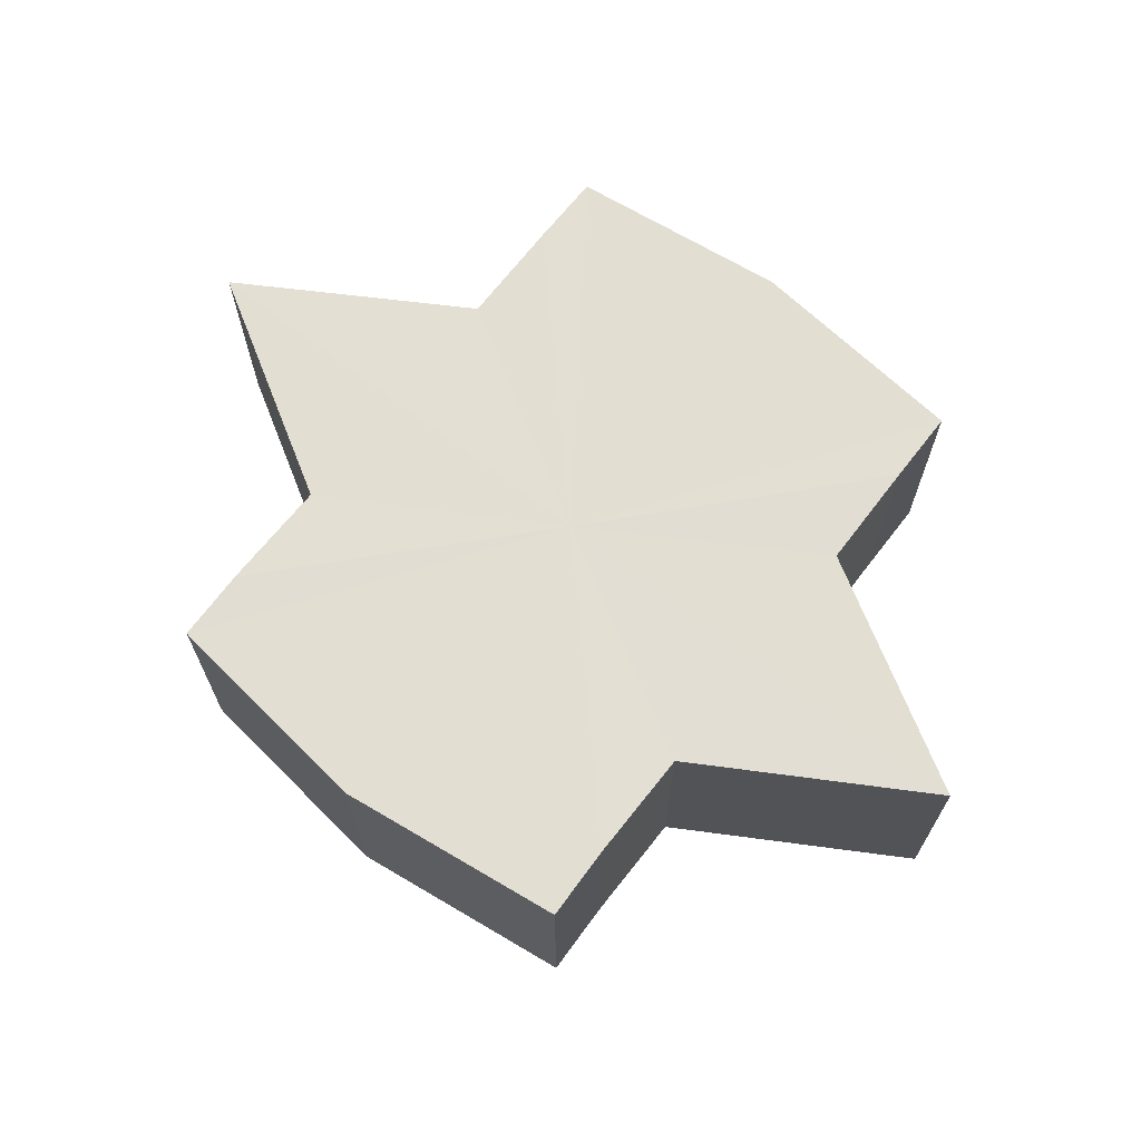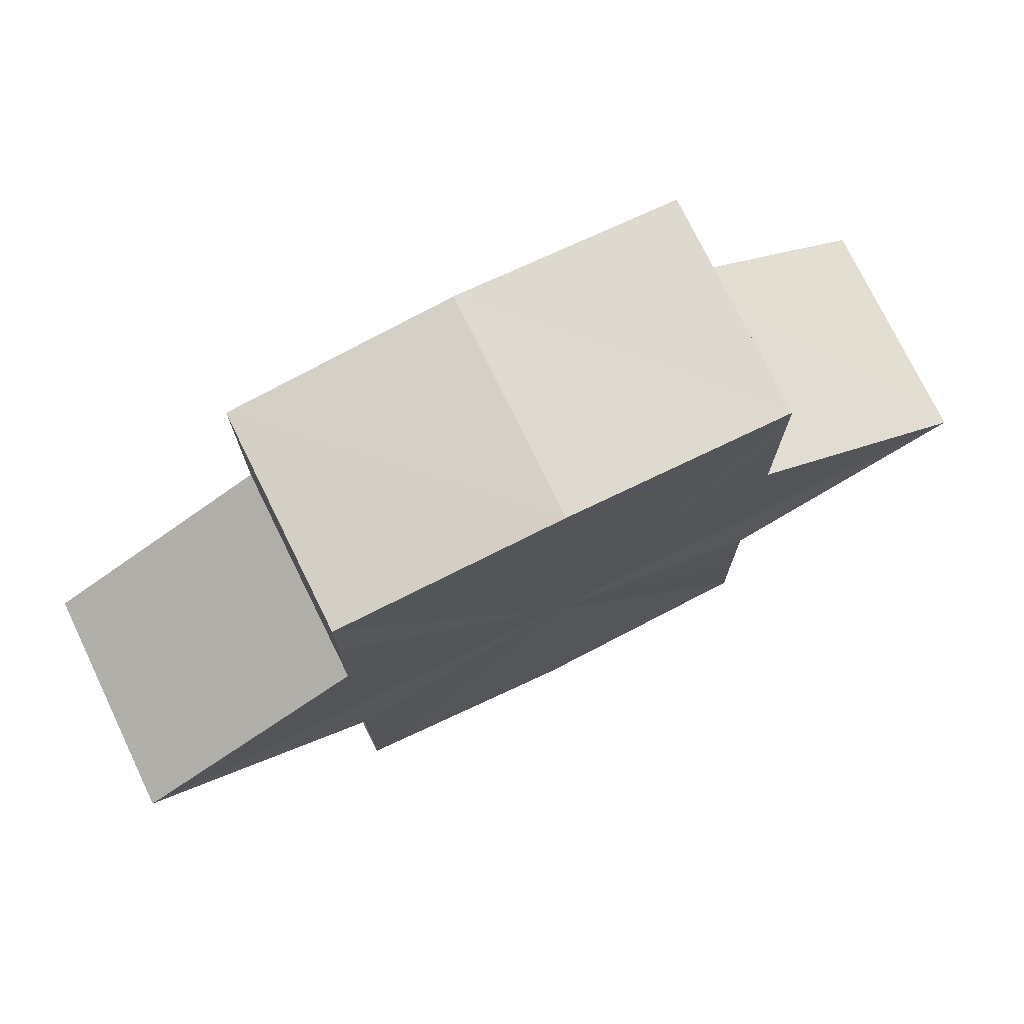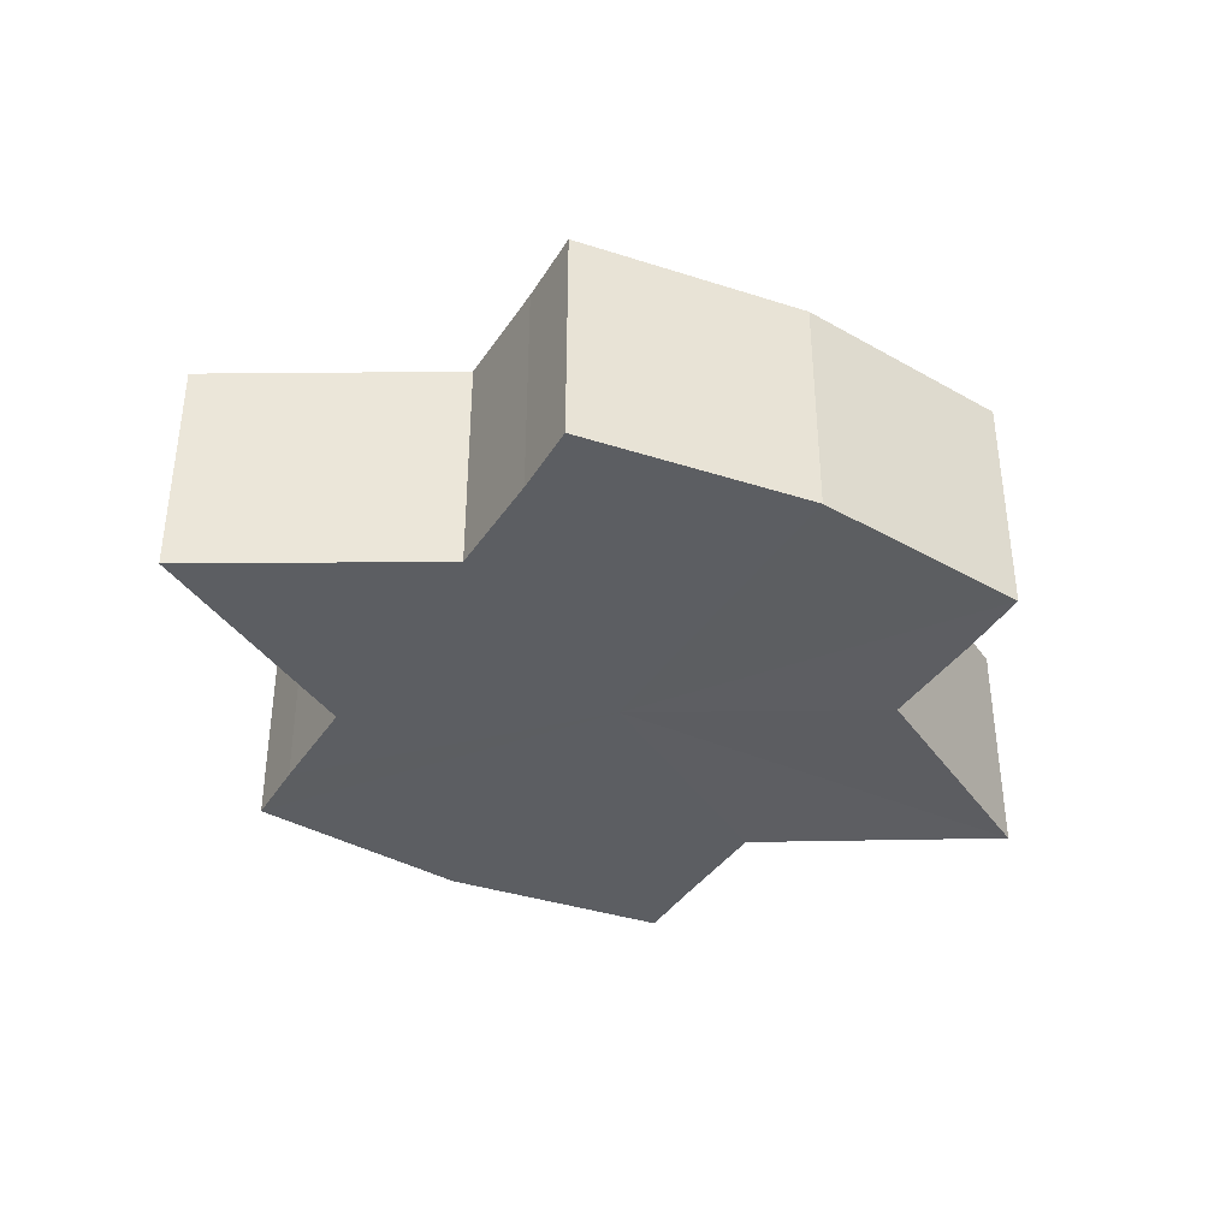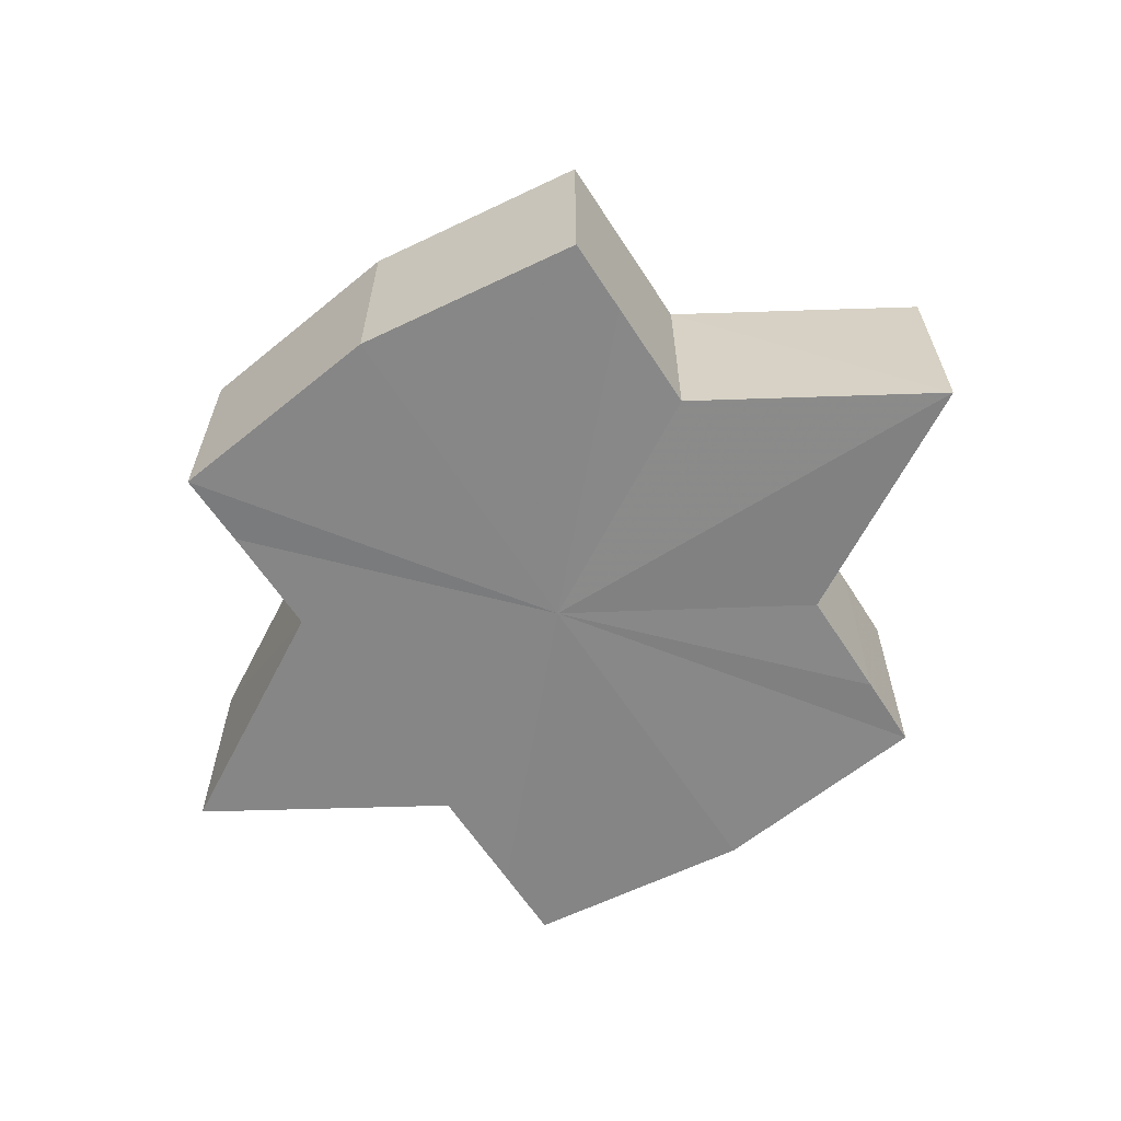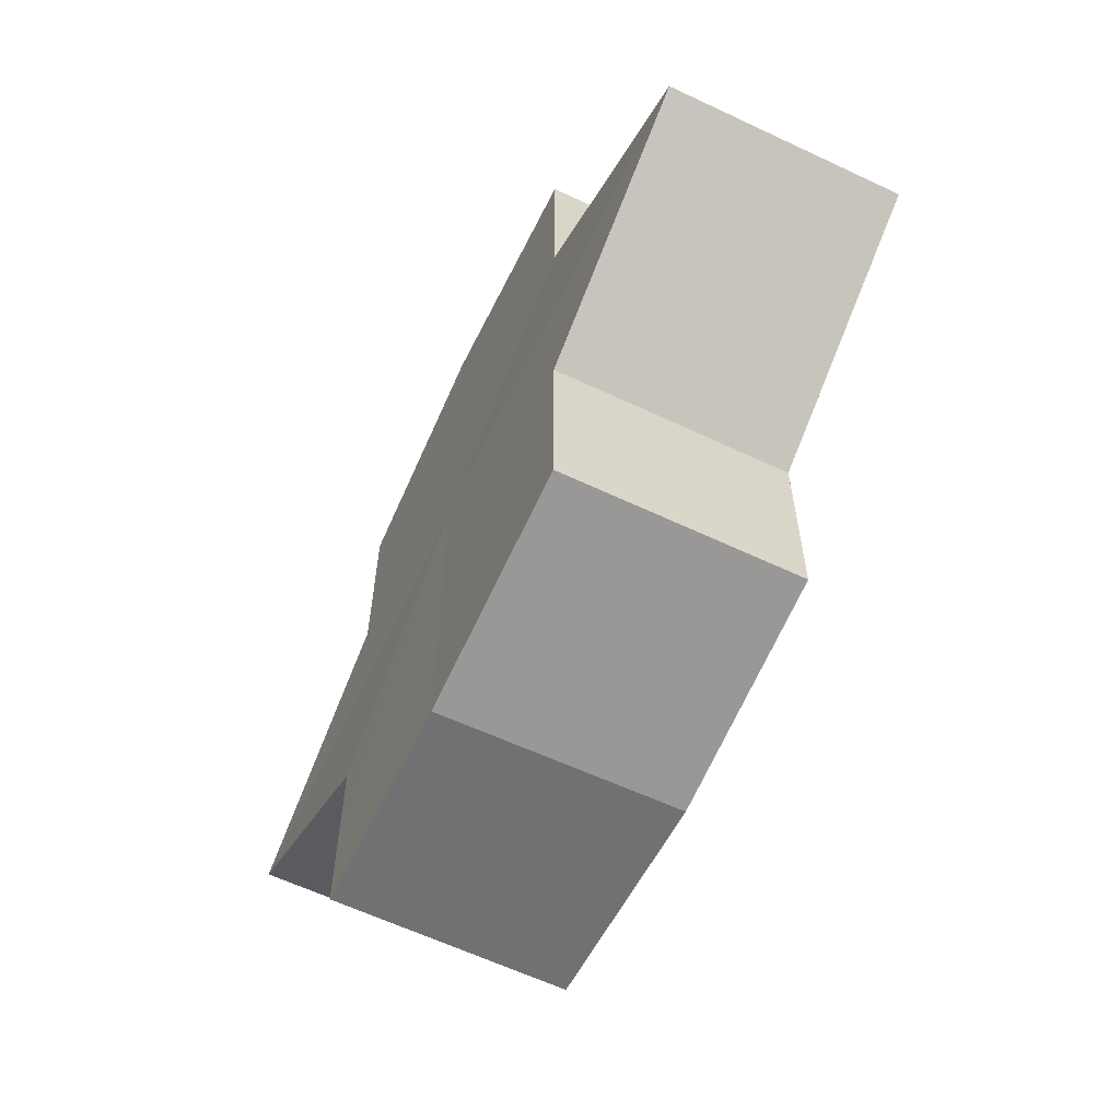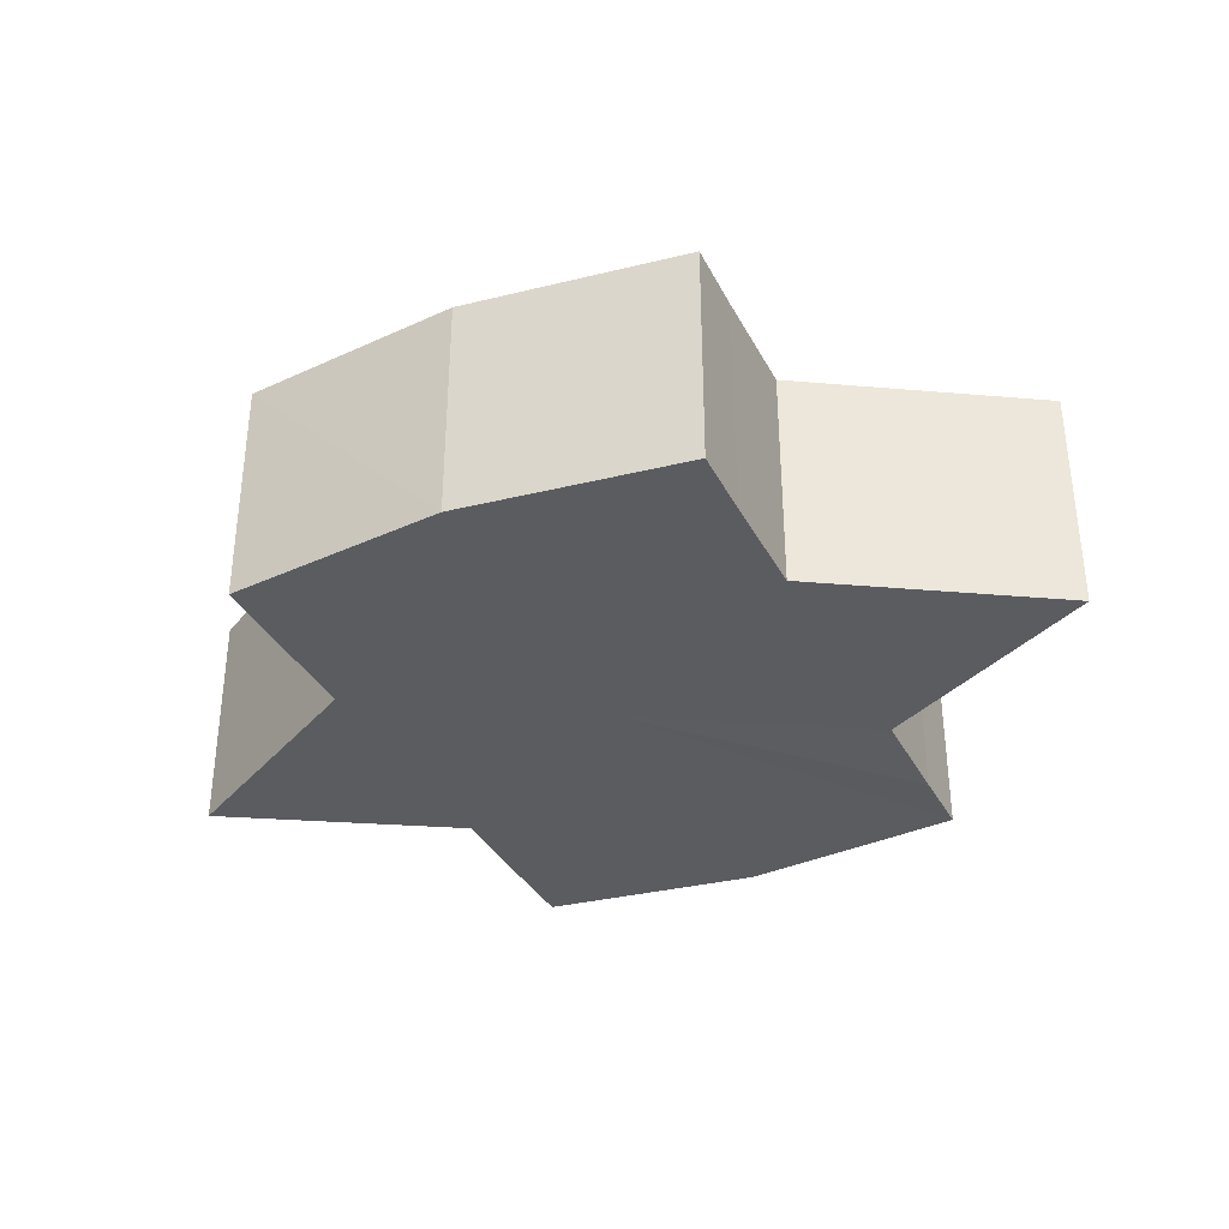
<metadata>
{"format":"obj","ext":"obj","renderer":"f3d","projection":"perspective","resolution":1024,"background":"white","views":[{"elev":67.5,"azim":-142.4,"up":"+Y"},{"elev":75.0,"azim":-26.2,"up":"+Z"},{"elev":-37.6,"azim":-29.2,"up":"+Y"},{"elev":-62.0,"azim":-147.4,"up":"+Y"},{"elev":-61.9,"azim":64.6,"up":"+Z"},{"elev":-34.7,"azim":-155.3,"up":"+Y"}]}
</metadata>
<code>
o 30362
v 2206 1879 15.39
v 2206 1879 15.38
v 2206 1879 15.39
v 2206 1879 15.38
v 2206 1879 15.38
v 2206 1879 15.39
v 2206 1879 15.39
v 2206 1879 15.38
v 2206 1879 15.38
v 2206 1879 15.37
v 2206 1879 15.39
v 2206 1879 15.38
v 2206 1879 15.38
v 2206 1879 15.38
v 2206 1879 15.37
v 2206 1879 15.38
v 2206 1879 15.38
v 2206 1879 15.38
v 2206 1879 15.38
v 2206 1879 15.38
v 2206 1879 15.38
v 2206 1879 15.37
v 2206 1879 15.38
v 2206 1879 15.37
v 2206 1879 15.38
v 2206 1879 15.38
v 2206 1879 15.38
v 2206 1879 15.38
v 2206 1879 15.38
v 2206 1879 15.37
v 2206 1879 15.36
v 2206 1879 15.37
v 2206 1879 15.36
v 2206 1879 15.36
v 2206 1879 15.36
v 2206 1879 15.36
v 2206 1879 15.36
v 2206 1879 15.36
v 2206 1879 15.36
v 2206 1879 15.36
v 2206 1879 15.36
v 2206 1879 15.36
v 2206 1879 15.37
v 2206 1879 15.36
v 2206 1879 15.36
v 2206 1879 15.36
v 2206 1879 15.36
v 2206 1879 15.36
v 2206 1879 15.36
v 2206 1879 15.36
v 2206 1879 15.36
v 2206 1879 15.36
v 2206 1879 15.36
v 2206 1879 15.36
v 2206 1879 15.36
v 2206 1879 15.36
v 2206 1879 15.36
v 2206 1879 15.36
v 2206 1879 15.36
v 2206 1879 15.36
v 2206 1879 15.36
v 2206 1879 15.38
v 2206 1879 15.37
v 2206 1879 15.37
v 2206 1879 15.36
v 2206 1879 15.38
v 2206 1879 15.38
v 2206 1879 15.37
v 2206 1879 15.36
v 2206 1879 15.38
v 2206 1879 15.38
v 2206 1879 15.36
v 2206 1879 15.36
v 2206 1879 15.36
v 2206 1879 15.36
v 2206 1879 15.38
v 2206 1879 15.38
v 2206 1879 15.38
v 2206 1879 15.38
v 2206 1879 15.37
v 2206 1879 15.38
v 2206 1879 15.37
v 2206 1879 15.39
v 2206 1879 15.38
v 2206 1879 15.38
v 2206 1879 15.38
v 2206 1879 15.38
v 2206 1879 15.38
v 2206 1879 15.38
v 2206 1879 15.37
v 2206 1879 15.37
v 2206 1879 15.36
v 2206 1879 15.36
v 2206 1879 15.36
v 2206 1879 15.36
v 2206 1879 15.36
v 2206 1879 15.36
v 2206 1879 15.36
f 1 2 3
f 4 1 5
f 5 6 7
f 7 8 9
f 10 8 11
f 10 12 8
f 10 13 12
f 10 11 14
f 10 15 13
f 16 14 17
f 10 14 18
f 19 20 16
f 10 18 21
f 22 23 19
f 24 25 22
f 25 26 27
f 26 28 29
f 10 21 30
f 31 30 32
f 10 30 33
f 34 35 31
f 10 33 36
f 37 38 34
f 39 40 37
f 40 41 42
f 41 43 44
f 10 36 45
f 46 45 47
f 10 45 48
f 49 50 46
f 10 48 51
f 52 53 49
f 53 54 55
f 10 51 56
f 10 56 57
f 10 57 15
f 58 51 59
f 60 61 58
f 62 15 63
f 64 65 60
f 66 67 62
f 68 69 64
f 70 71 66
f 69 72 73
f 72 74 75
f 76 77 70
f 77 78 79
f 78 80 81
f 82 83 84
f 82 85 83
f 82 84 86
f 82 87 85
f 82 86 88
f 82 89 87
f 82 88 90
f 82 91 89
f 82 90 92
f 82 93 91
f 82 92 94
f 82 95 93
f 82 94 96
f 82 97 95
f 82 96 98
f 82 98 97

</code>
